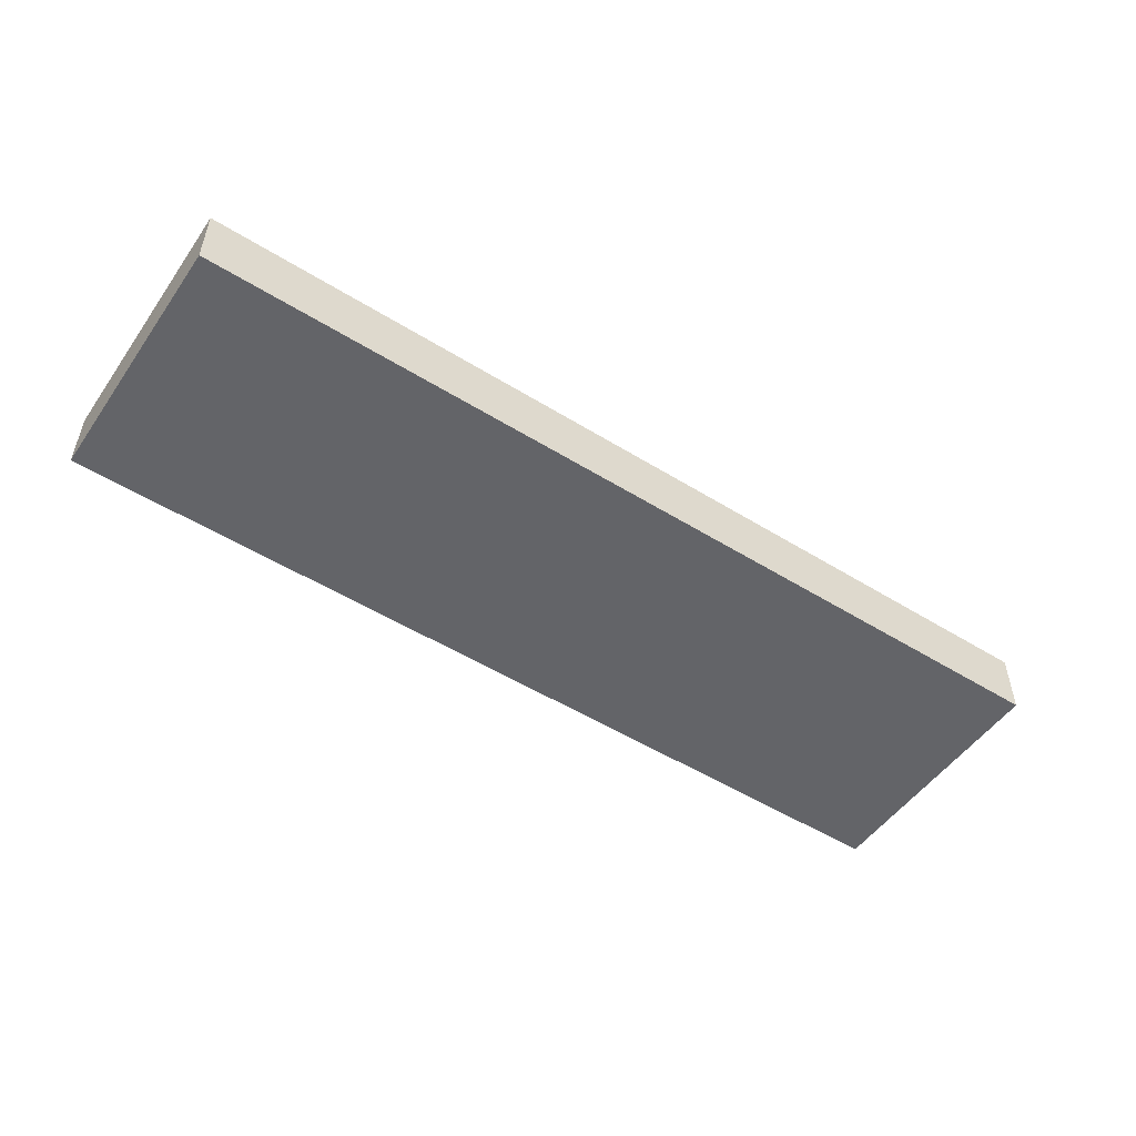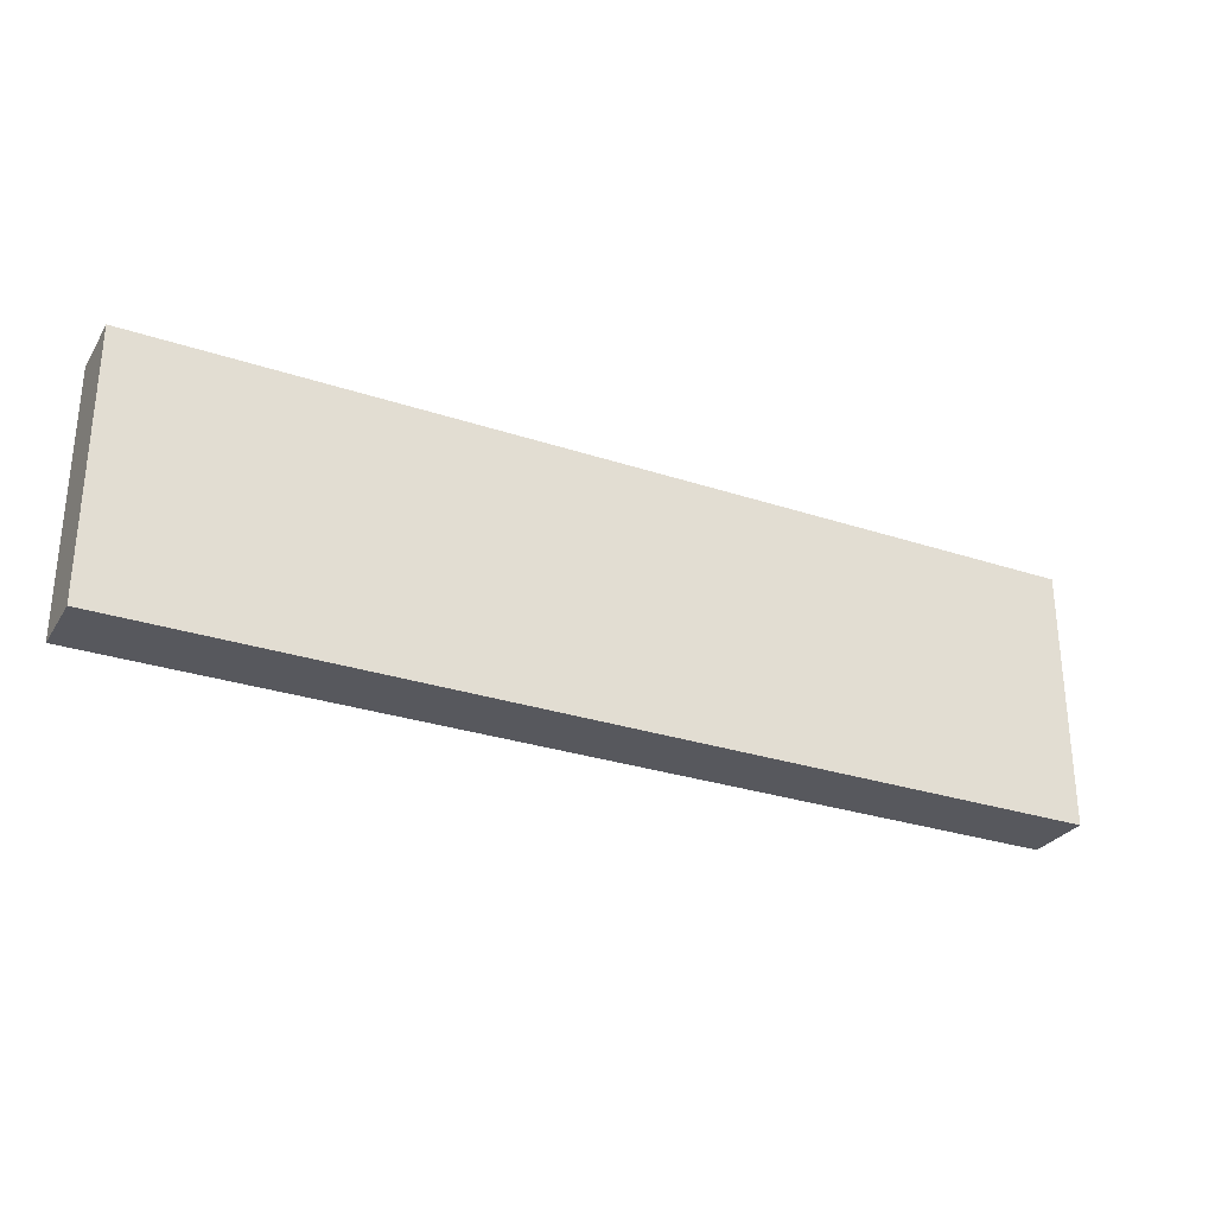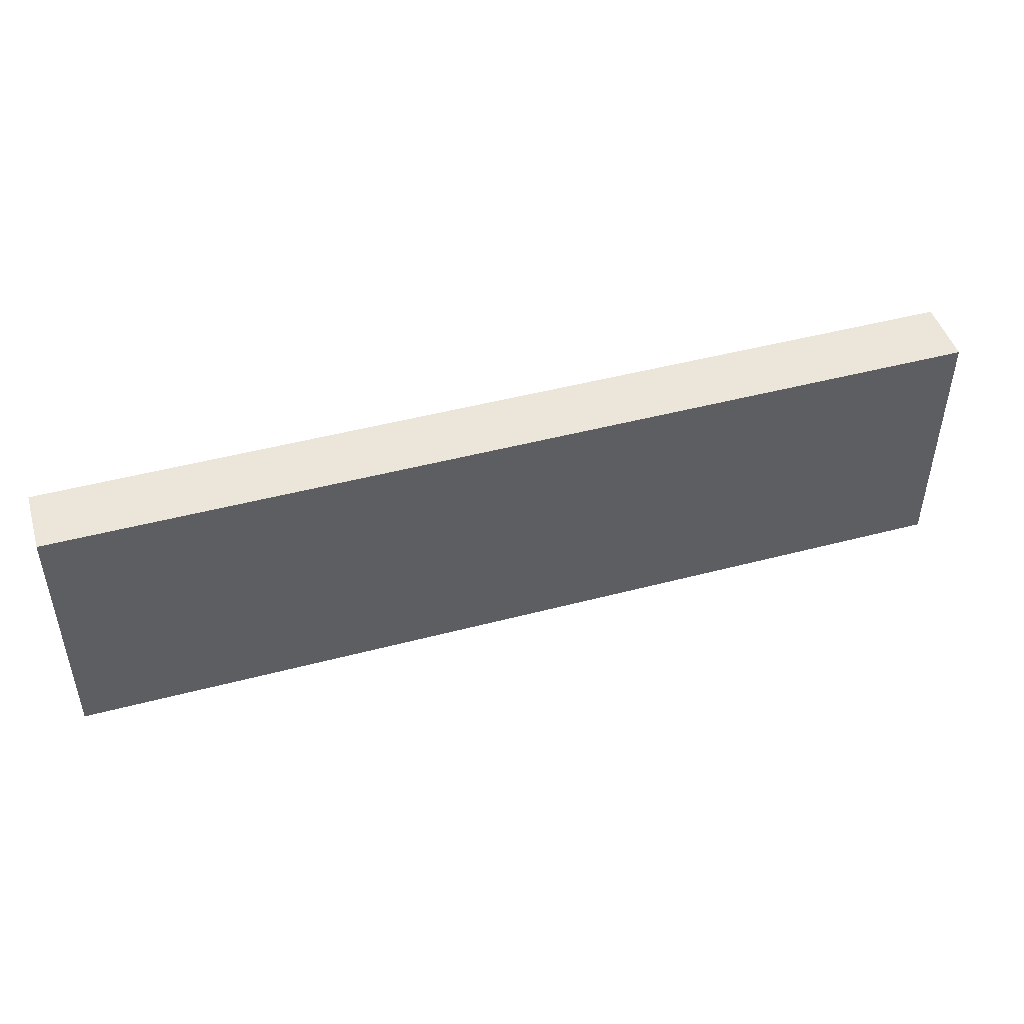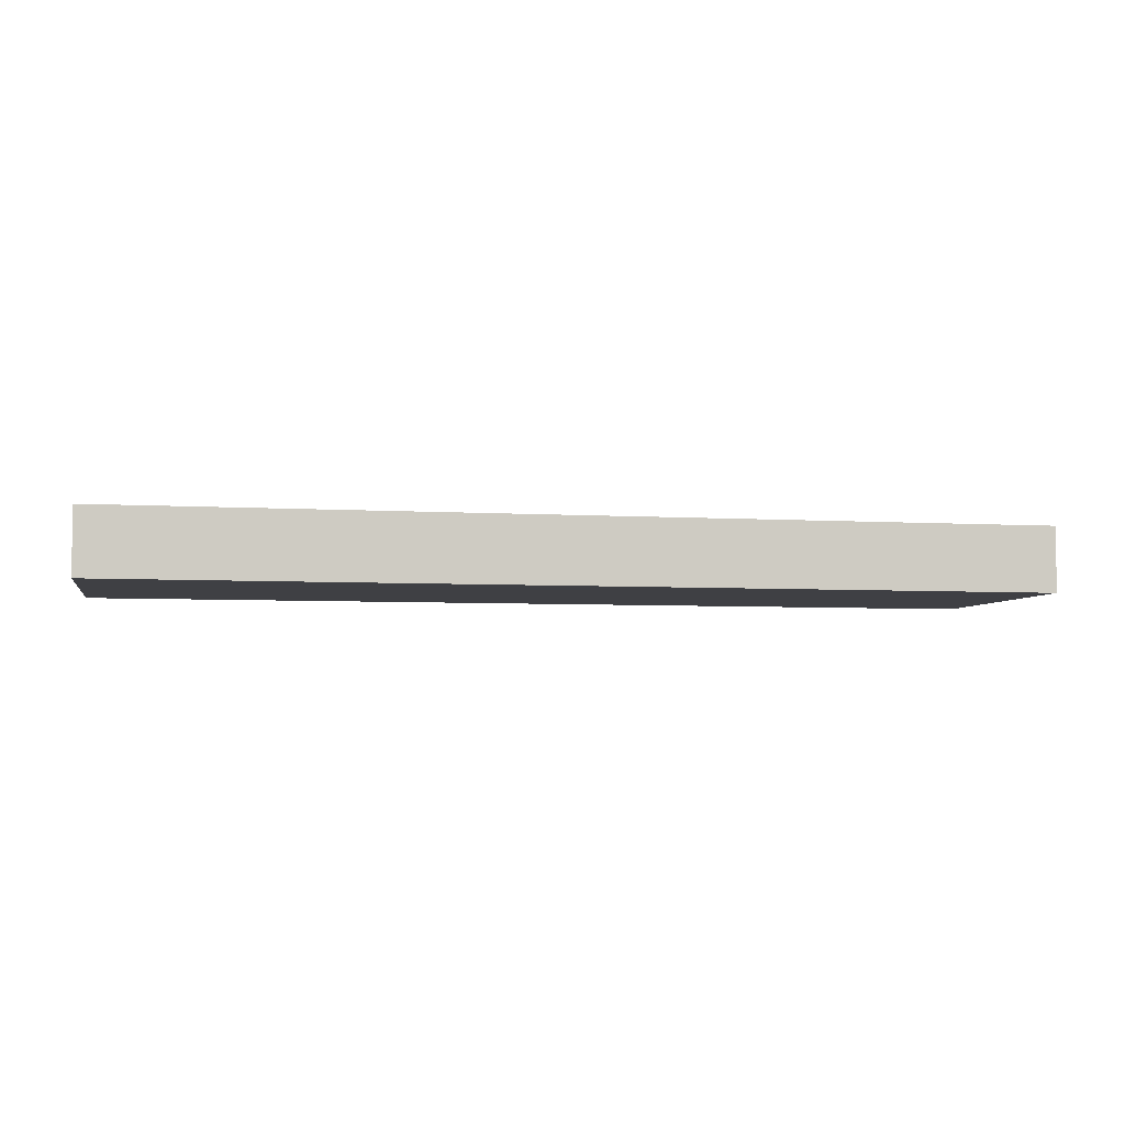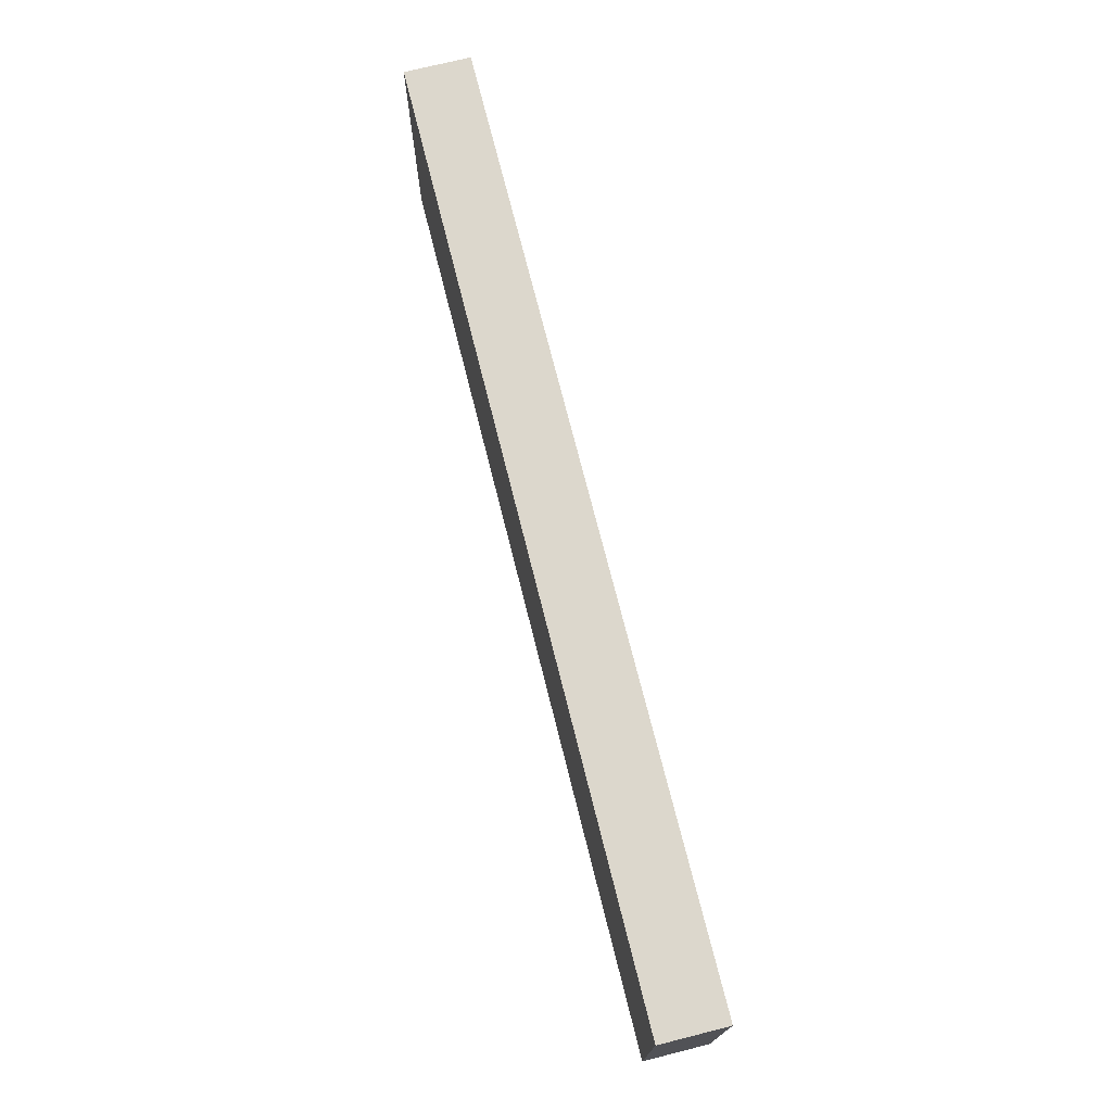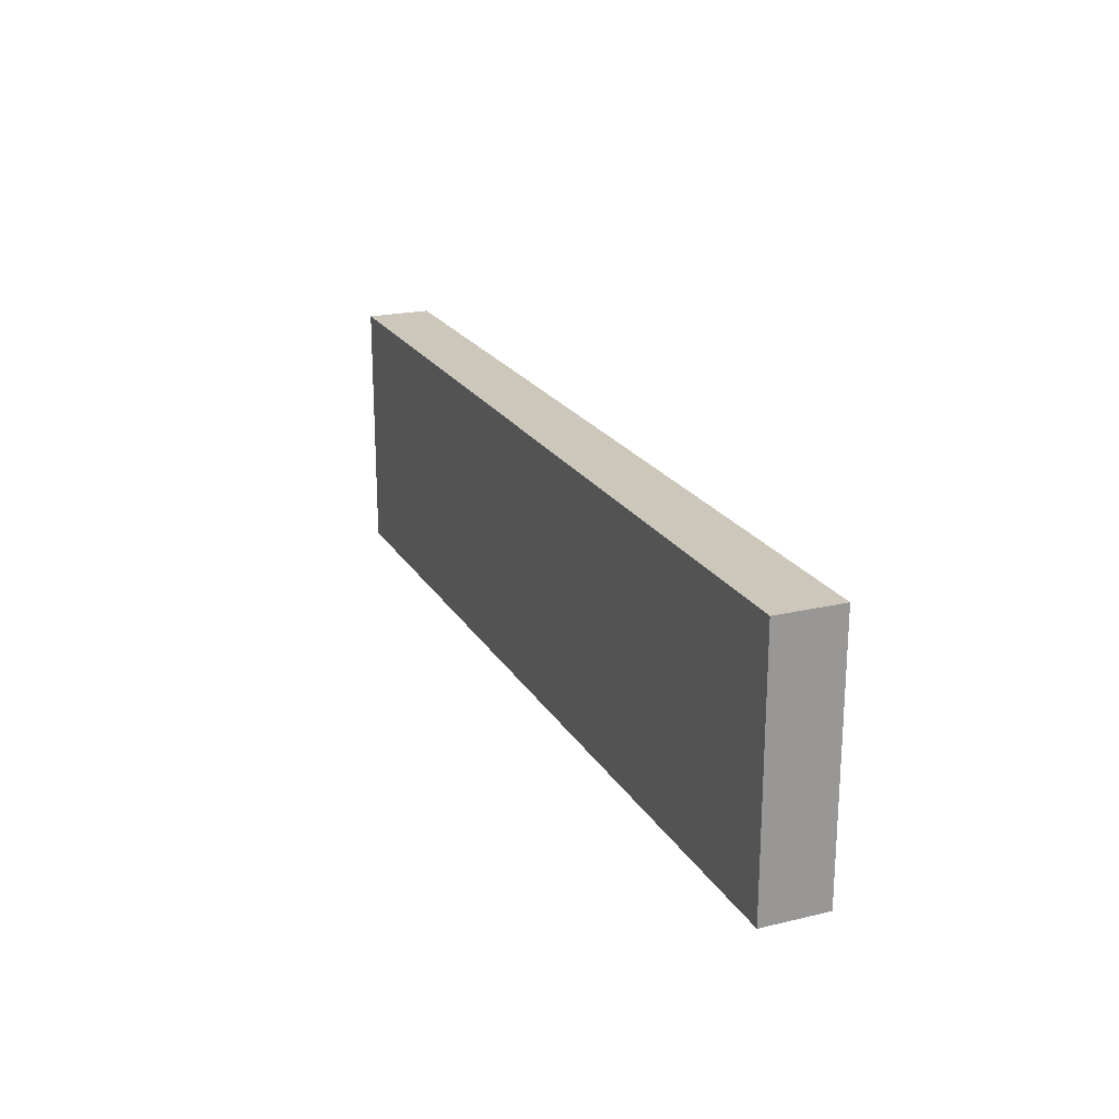
<metadata>
{"format":"obj","ext":"obj","renderer":"f3d","projection":"perspective","resolution":1024,"background":"white","views":[{"elev":-51.3,"azim":-34.0,"up":"+Y"},{"elev":-28.9,"azim":153.6,"up":"+Z"},{"elev":46.8,"azim":-16.7,"up":"+Z"},{"elev":-5.0,"azim":168.7,"up":"+Y"},{"elev":72.8,"azim":75.9,"up":"+Z"},{"elev":21.3,"azim":-112.8,"up":"+Z"}]}
</metadata>
<code>
g pb_Mesh92830
v 4.095 0 -20.98
v -10.05 0 -20.98
v 4.095 1 -20.98
v -10.05 1 -20.98
v -10.05 0 -20.98
v -10.05 0 -24.9
v -10.05 1 -20.98
v -10.05 1 -24.9
v -10.05 0 -24.9
v 4.095 0 -24.9
v -10.05 1 -24.9
v 4.095 1 -24.9
v 4.095 0 -24.9
v 4.095 0 -20.98
v 4.095 1 -24.9
v 4.095 1 -20.98
v 4.095 1 -20.98
v -10.05 1 -20.98
v 4.095 1 -24.9
v -10.05 1 -24.9
v 4.095 0 -24.9
v -10.05 0 -24.9
v 4.095 0 -20.98
v -10.05 0 -20.98
g pb_Mesh92830_0
f 3 2 1
f 3 4 2
f 7 6 5
f 7 8 6
f 11 10 9
f 11 12 10
f 15 14 13
f 15 16 14
f 19 18 17
f 19 20 18
f 23 22 21
f 23 24 22

</code>
